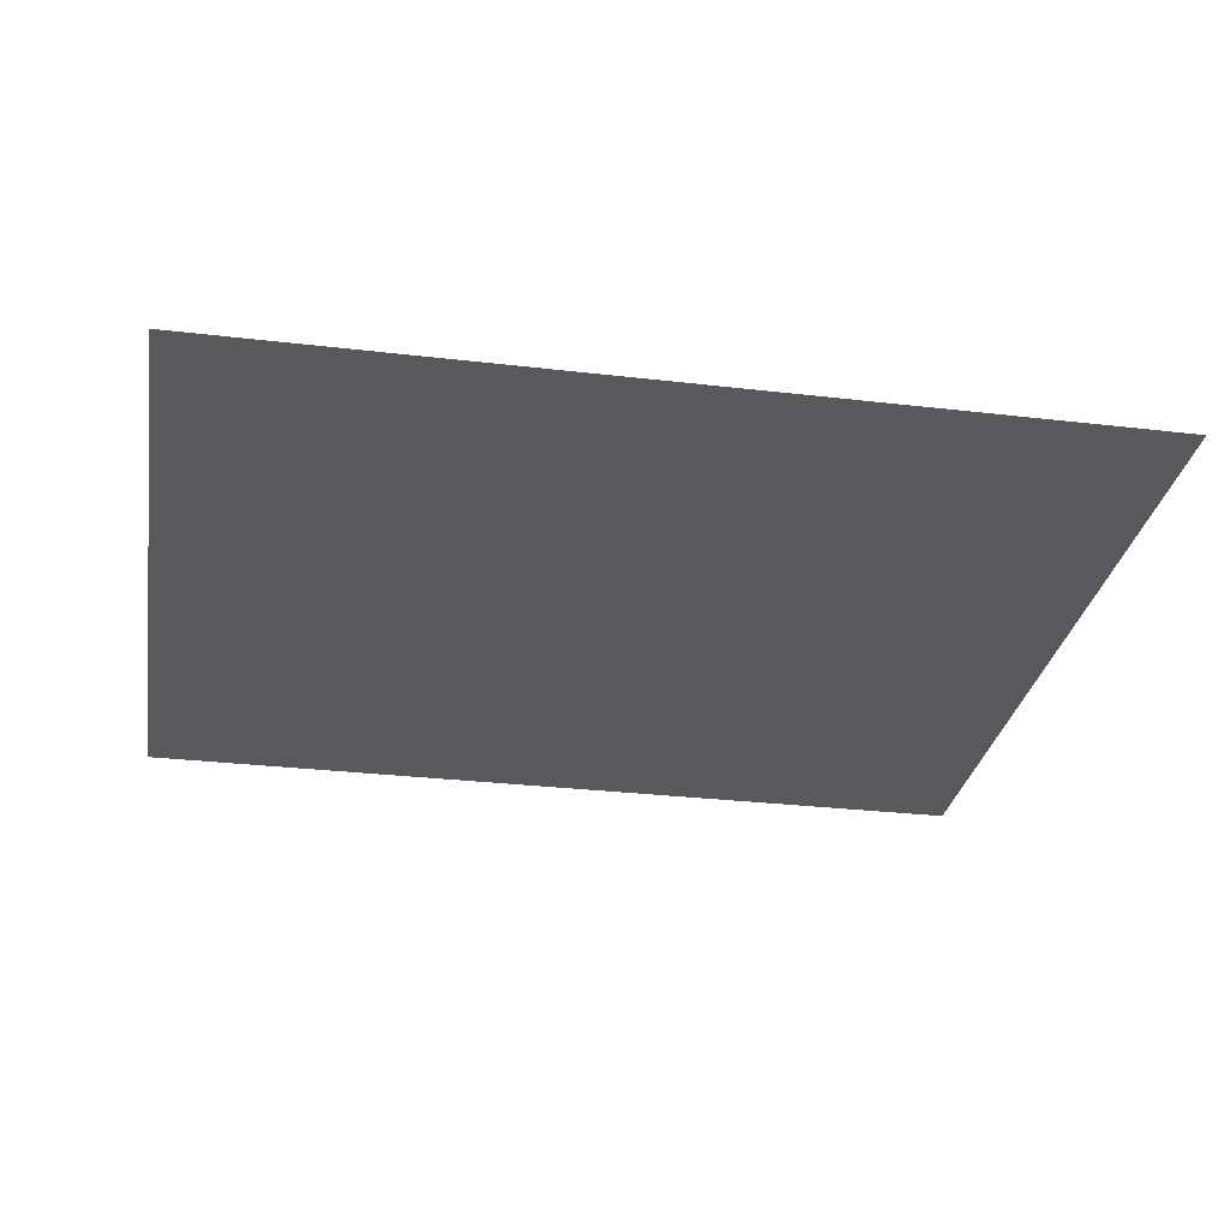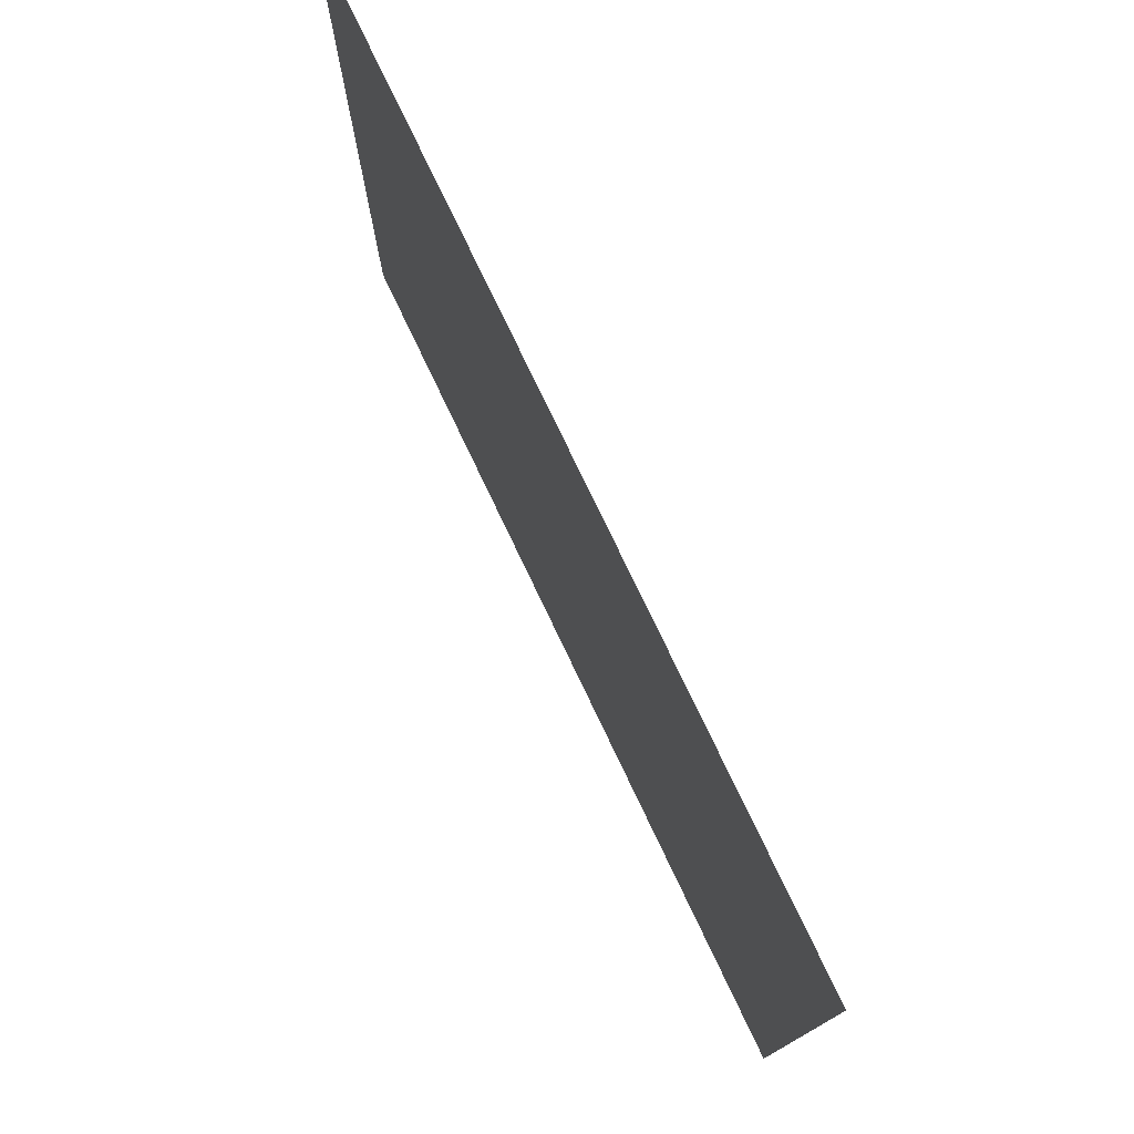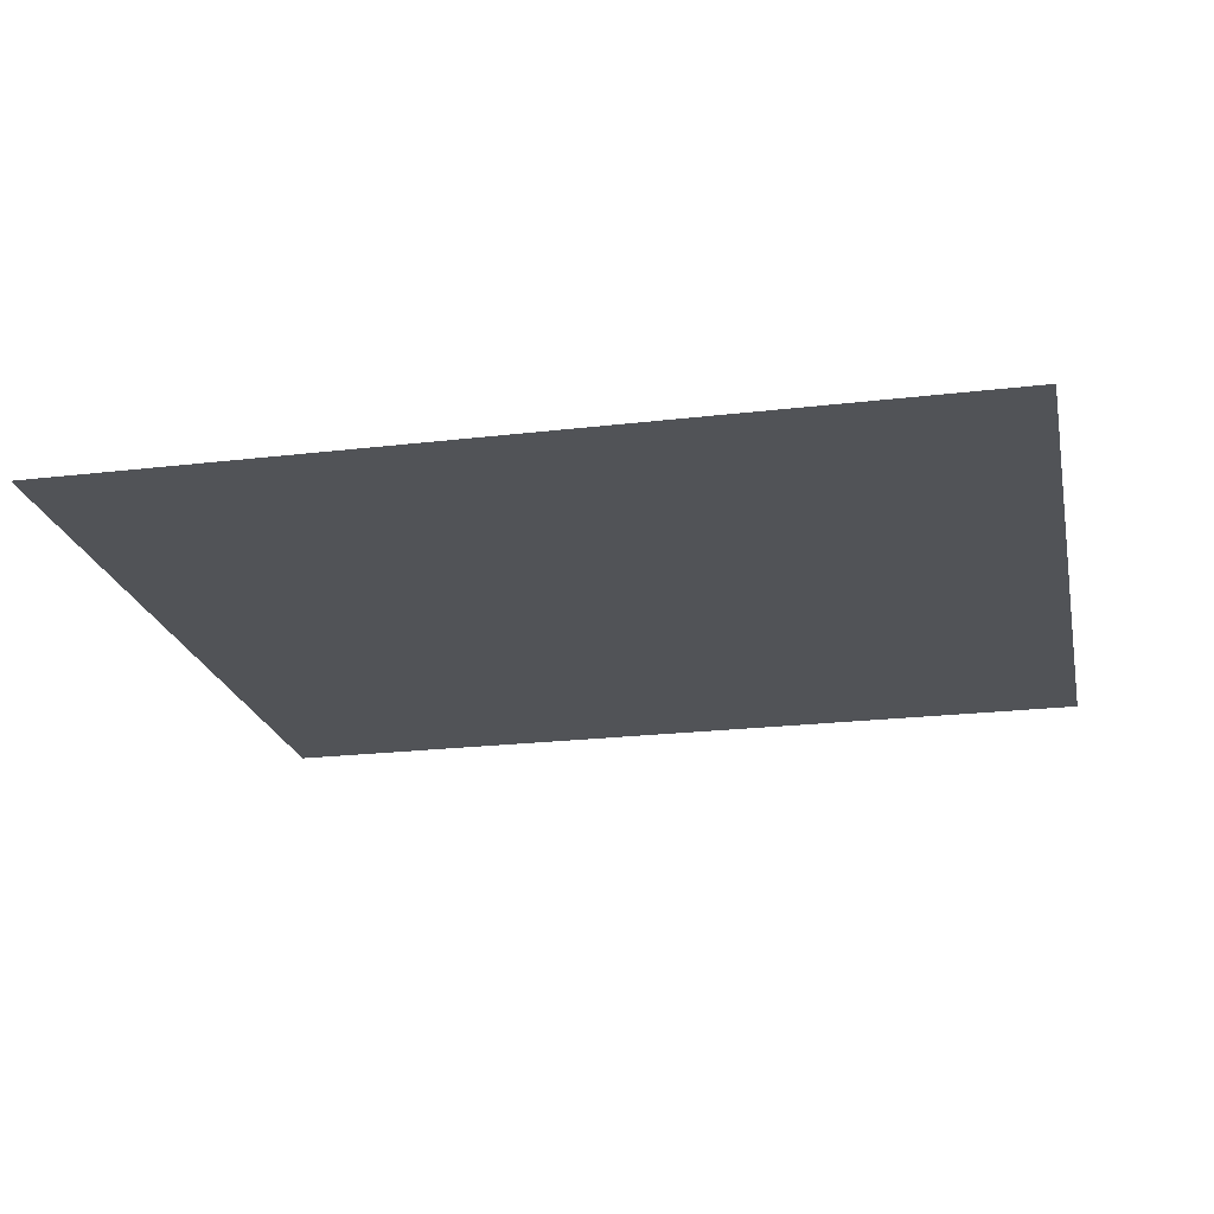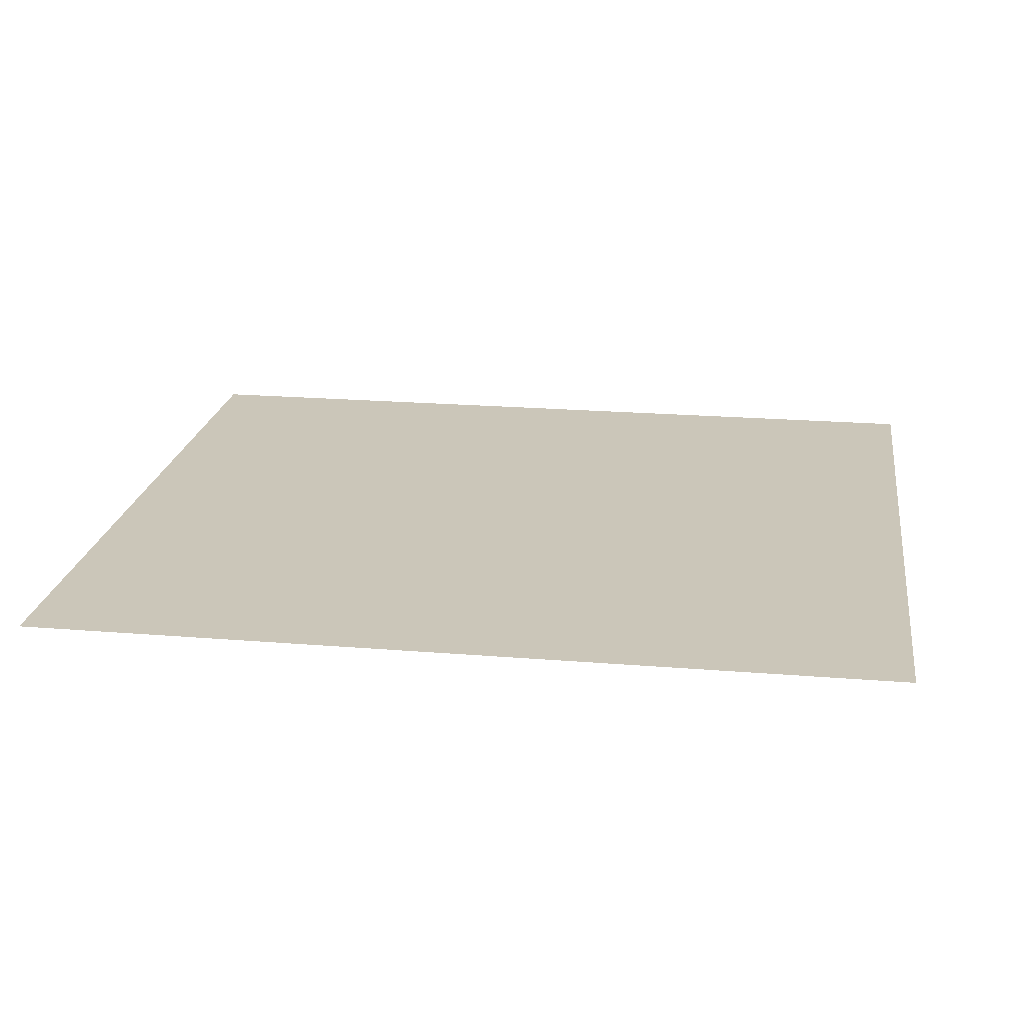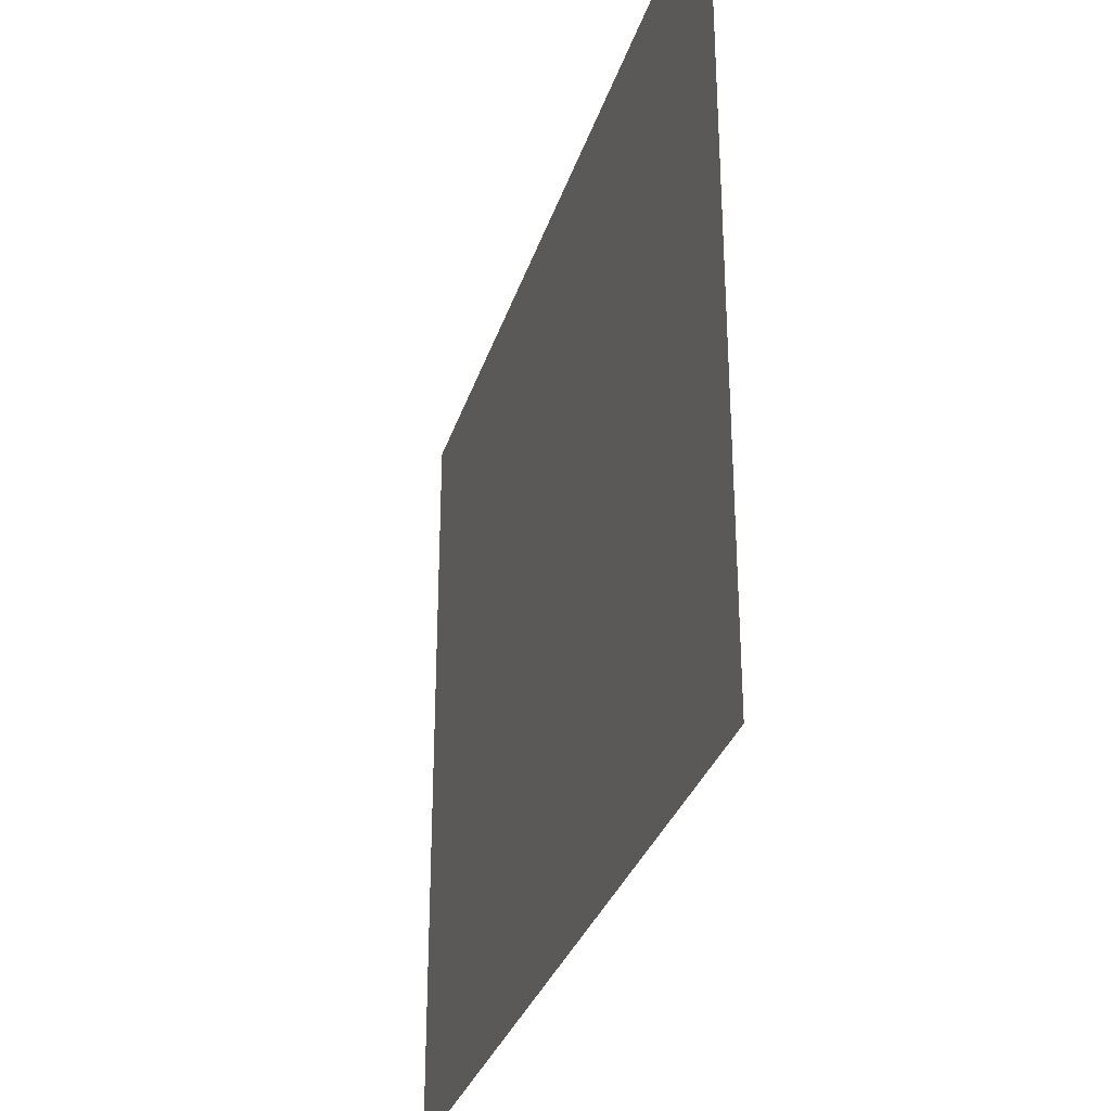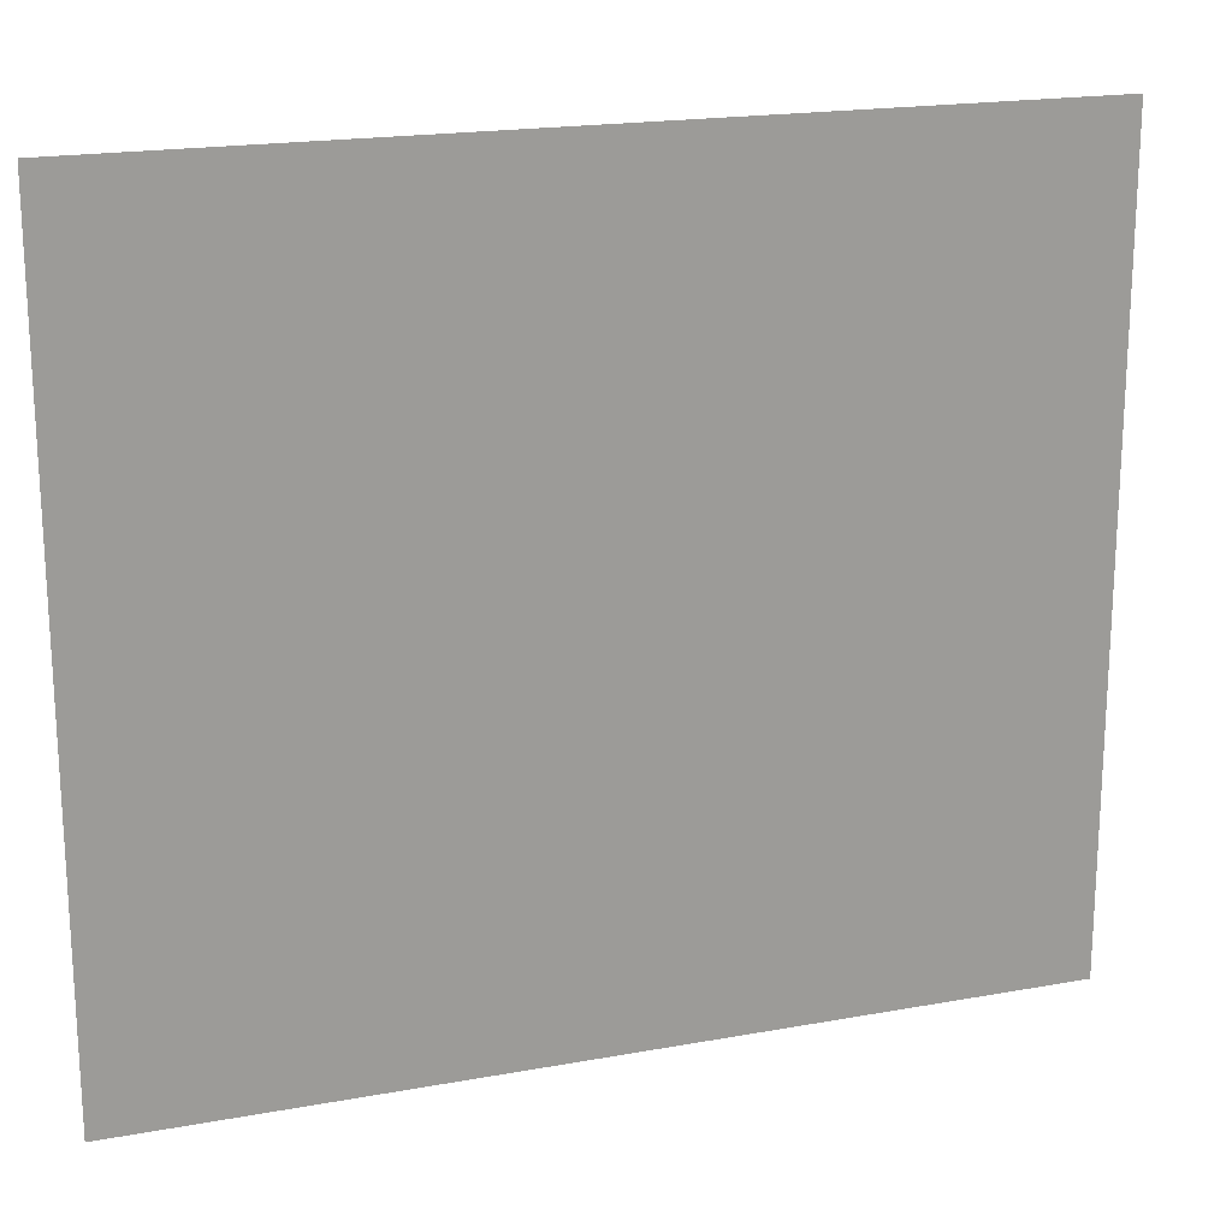
<metadata>
{"format":"obj","ext":"obj","renderer":"f3d","projection":"perspective","resolution":1024,"background":"white","views":[{"elev":-29.7,"azim":170.2,"up":"+Y"},{"elev":77.1,"azim":-115.5,"up":"+Z"},{"elev":-21.9,"azim":11.8,"up":"+Y"},{"elev":21.0,"azim":-171.6,"up":"+Y"},{"elev":-31.4,"azim":73.7,"up":"+Z"},{"elev":19.2,"azim":161.0,"up":"+Z"}]}
</metadata>
<code>
o Cube
v 0.5421 2.538 2.747
v 0.5421 2.538 3.035
v 0.2143 2.538 2.747
v 0.2143 2.538 3.035
f 4 3 1 2

</code>
